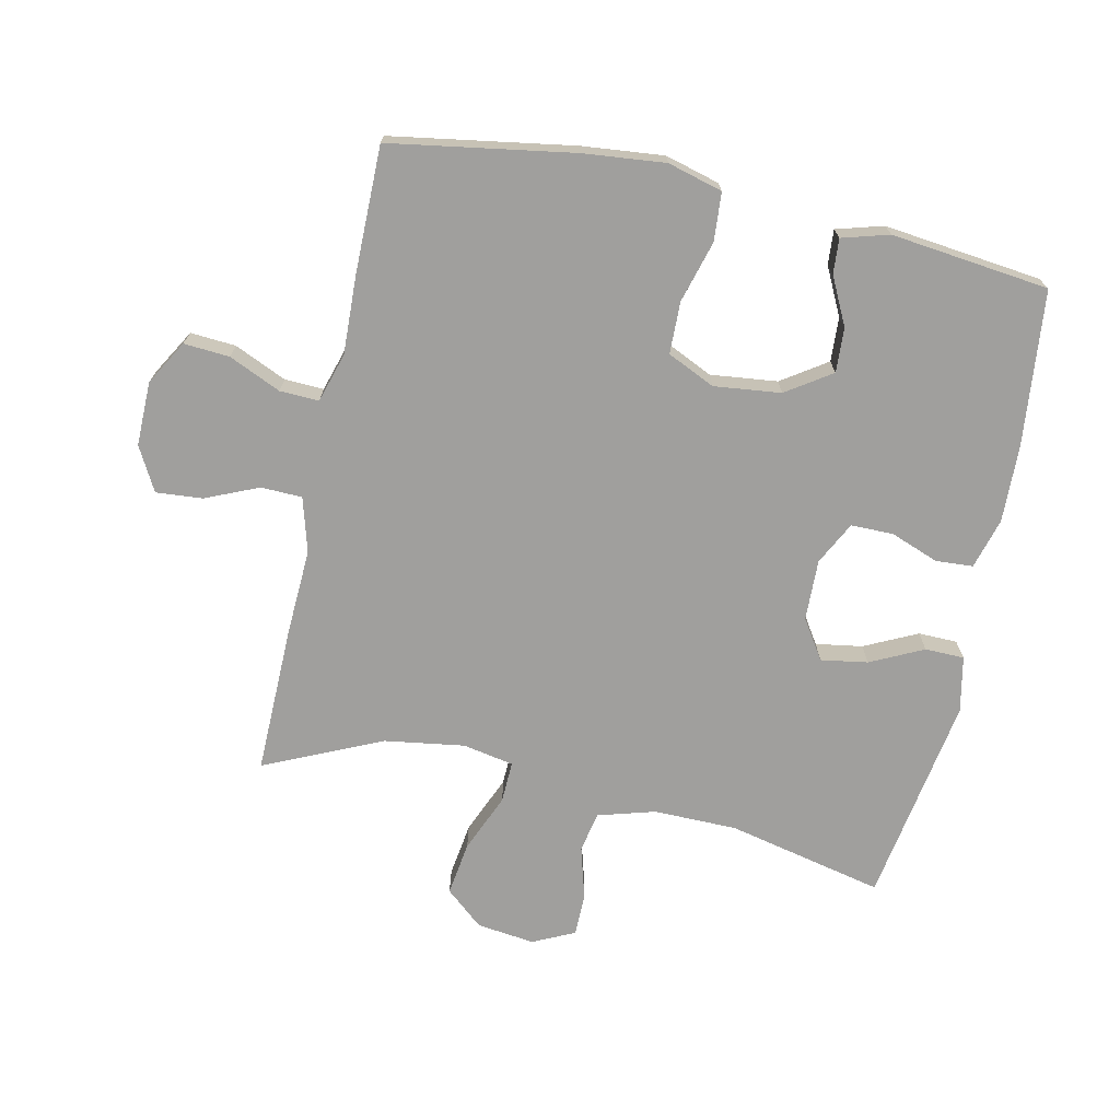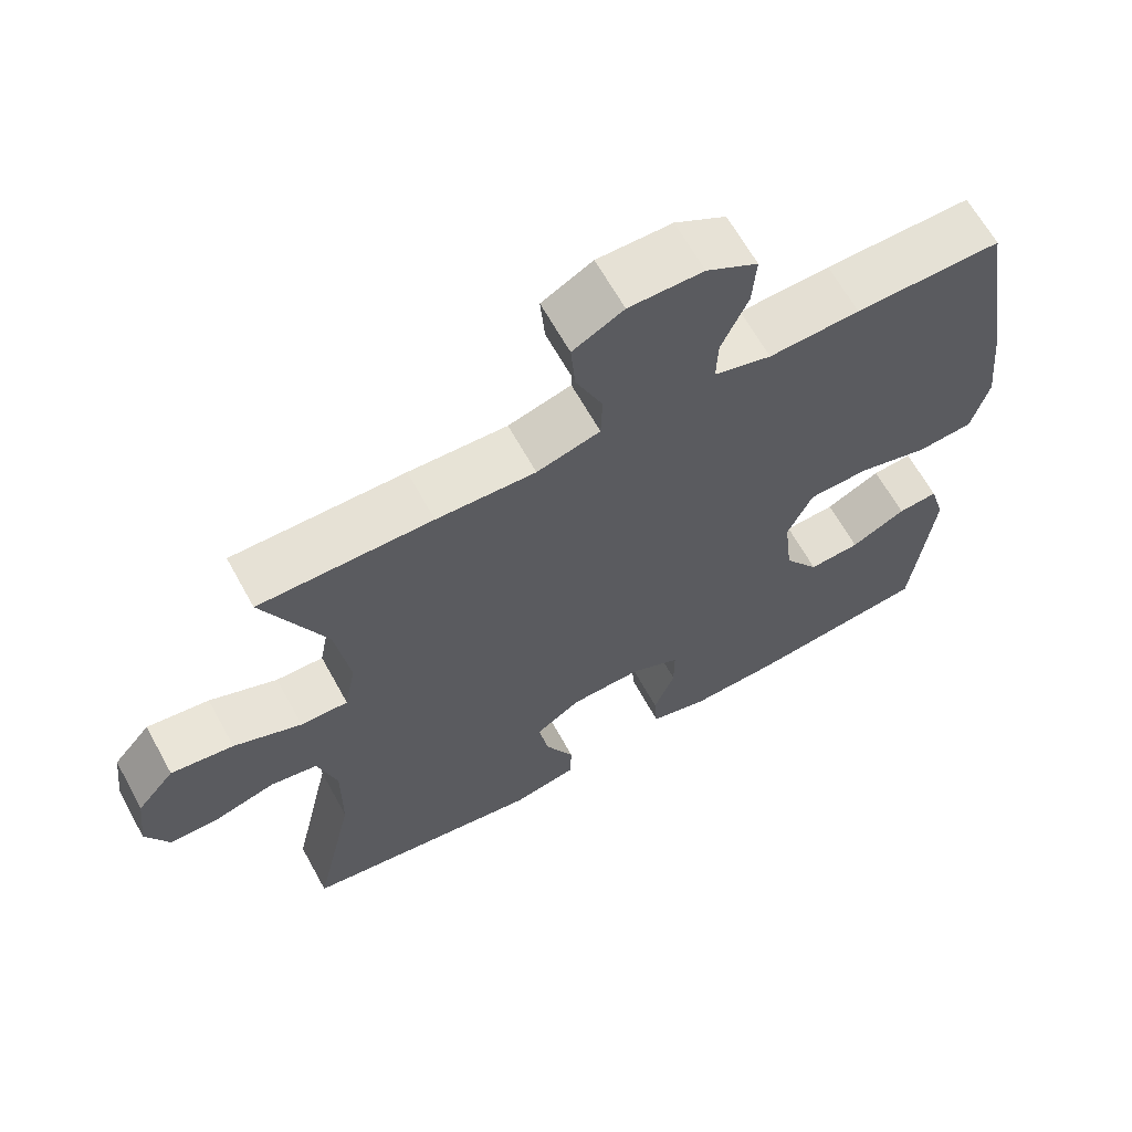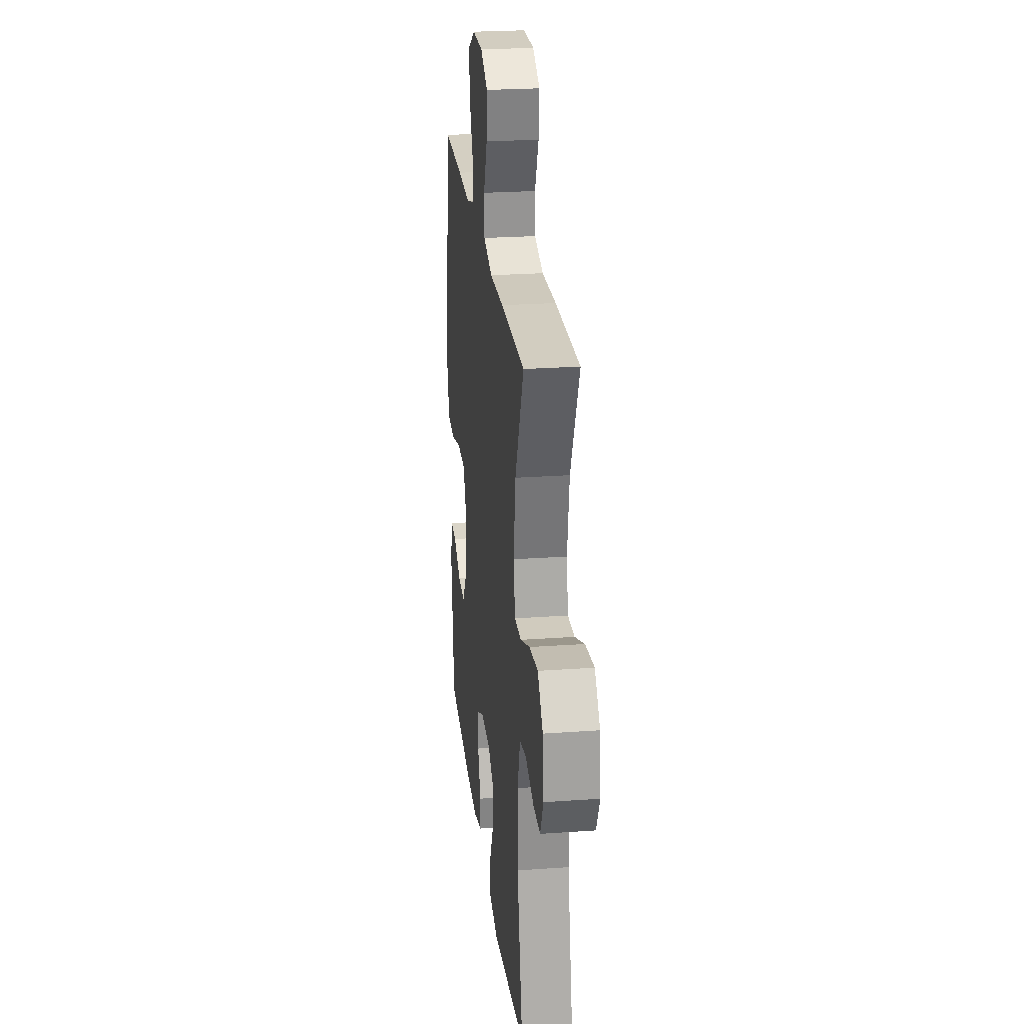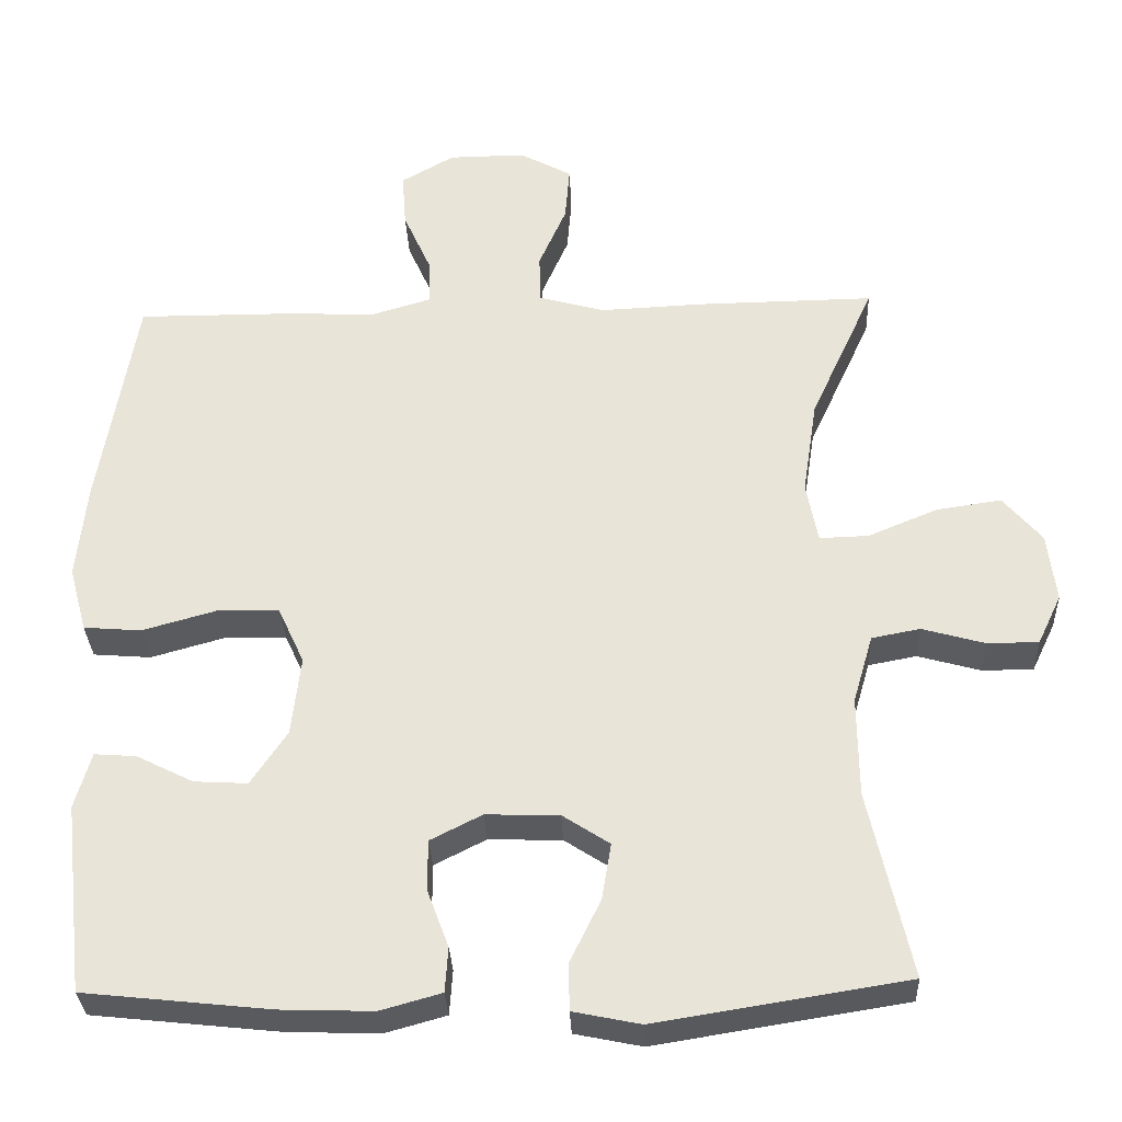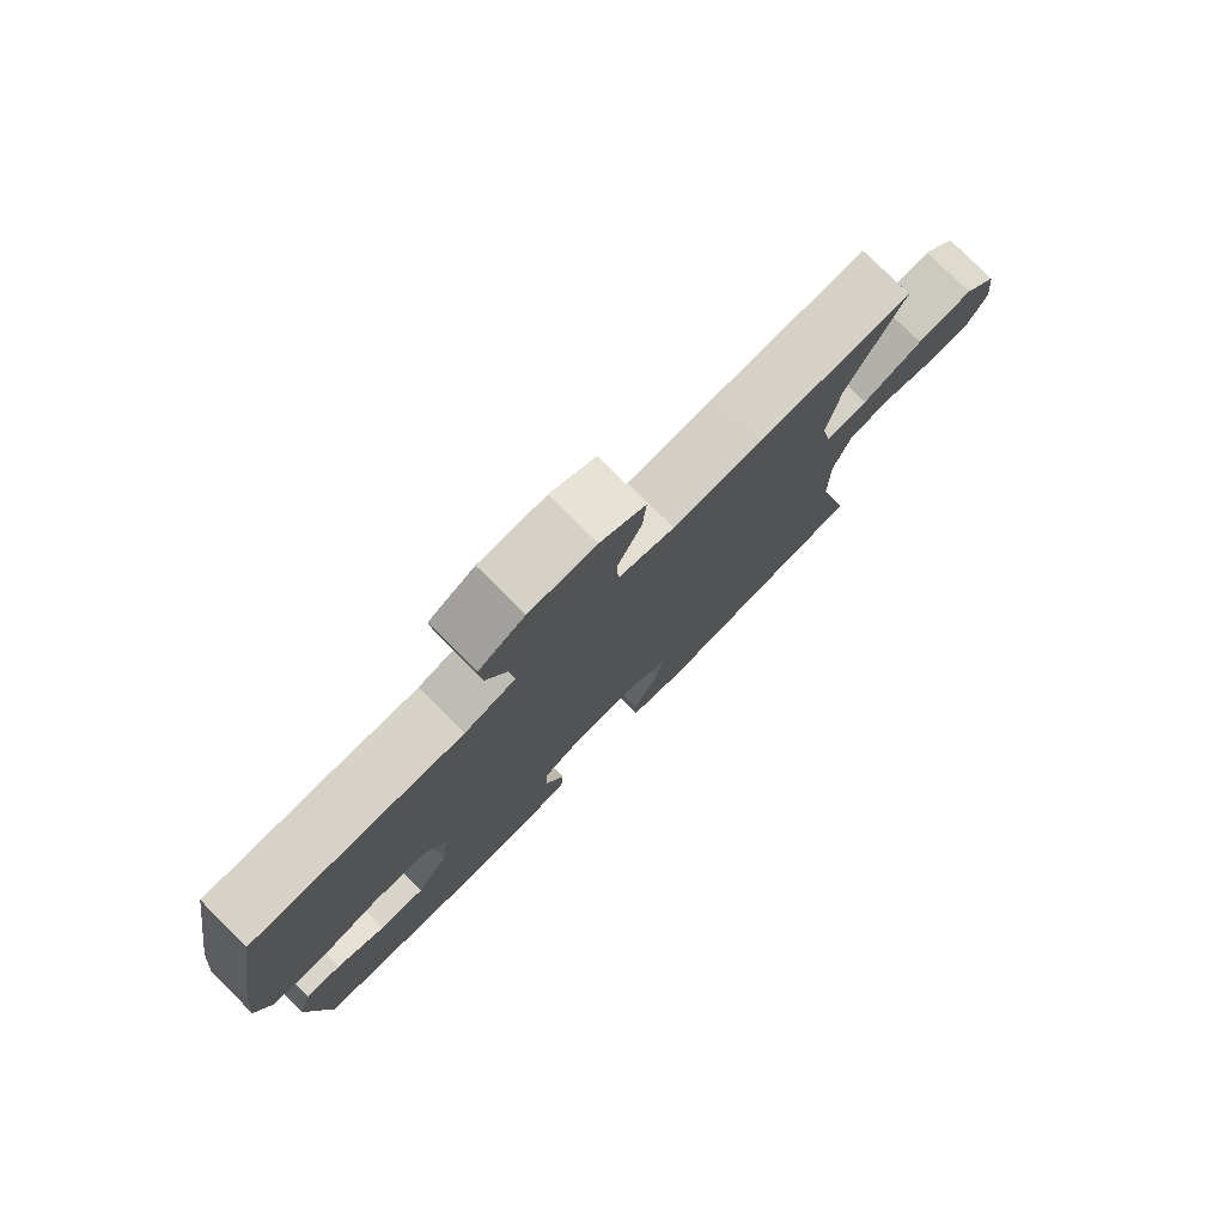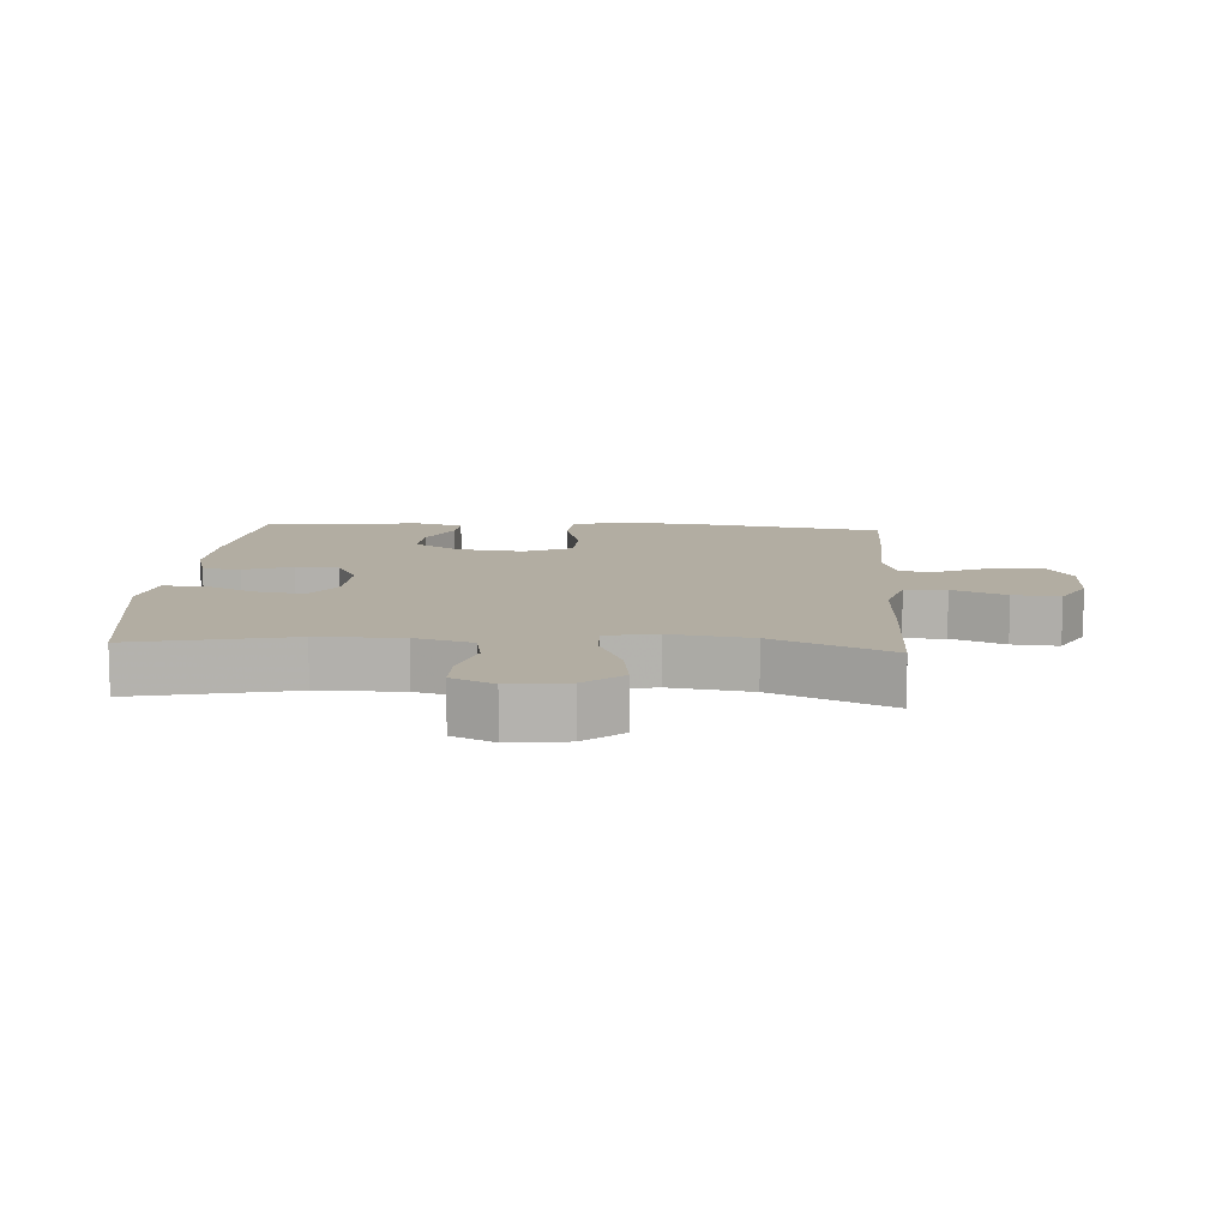
<metadata>
{"format":"obj","ext":"obj","renderer":"f3d","projection":"perspective","resolution":1024,"background":"white","views":[{"elev":-71.3,"azim":77.7,"up":"+Y"},{"elev":64.8,"azim":-28.9,"up":"+Z"},{"elev":25.1,"azim":-96.6,"up":"+Z"},{"elev":-31.7,"azim":-177.6,"up":"+Z"},{"elev":78.7,"azim":134.8,"up":"+Z"},{"elev":10.6,"azim":-86.2,"up":"+Y"}]}
</metadata>
<code>
v -0.5 0.07 0.5
v -0.268 0.07 0.497
v -0.135 0.07 0.491
v -0.05 0.07 0.515
v -0.048 0.07 0.579
v -0.084 0.07 0.662
v -0.09 0.07 0.734
v -0.022 0.07 0.771
v 0.078 0.07 0.77
v 0.147 0.07 0.73
v 0.142 0.07 0.659
v 0.106 0.07 0.578
v 0.104 0.07 0.517
v 0.181 0.07 0.494
v 0.303 0.07 0.499
v 0.5 0.07 0.5
v 0.547 0.07 0.215
v 0.56 0.07 0.088
v 0.537 0.07 0.003
v 0.462 0.07 -0.003
v 0.366 0.07 0.024
v 0.285 0.07 0.022
v 0.251 0.07 -0.052
v 0.263 0.07 -0.156
v 0.31 0.07 -0.226
v 0.379 0.07 -0.222
v 0.453 0.07 -0.185
v 0.507 0.07 -0.181
v 0.528 0.07 -0.254
v 0.5 0.07 -0.5
v 0.259 0.07 -0.526
v 0.139 0.07 -0.53
v 0.06 0.07 -0.508
v 0.056 0.07 -0.45
v 0.084 0.07 -0.375
v 0.084 0.07 -0.309
v 0.017 0.07 -0.275
v -0.078 0.07 -0.278
v -0.139 0.07 -0.318
v -0.127 0.07 -0.391
v -0.087 0.07 -0.473
v -0.088 0.07 -0.534
v -0.175 0.07 -0.552
v -0.5 0.07 -0.5
v -0.446 0.07 -0.256
v -0.445 0.07 -0.126
v -0.471 0.07 -0.037
v -0.534 0.07 -0.025
v -0.615 0.07 -0.048
v -0.682 0.07 -0.048
v -0.713 0.07 0.017
v -0.702 0.07 0.107
v -0.652 0.07 0.166
v -0.568 0.07 0.154
v -0.477 0.07 0.116
v -0.413 0.07 0.114
v -0.398 0.07 0.193
v -0.417 0.07 0.318
v -0.5 0 0.5
v -0.268 0 0.497
v -0.135 0 0.491
v -0.05 0 0.515
v -0.048 0 0.579
v -0.084 0 0.662
v -0.09 0 0.734
v -0.022 0 0.771
v 0.078 0 0.77
v 0.147 0 0.73
v 0.142 0 0.659
v 0.106 0 0.578
v 0.104 0 0.517
v 0.181 0 0.494
v 0.303 0 0.499
v 0.5 0 0.5
v 0.547 0 0.215
v 0.56 0 0.088
v 0.537 0 0.003
v 0.462 0 -0.003
v 0.366 0 0.024
v 0.285 0 0.022
v 0.251 0 -0.052
v 0.263 0 -0.156
v 0.31 0 -0.226
v 0.379 0 -0.222
v 0.453 0 -0.185
v 0.507 0 -0.181
v 0.528 0 -0.254
v 0.5 0 -0.5
v 0.259 0 -0.526
v 0.139 0 -0.53
v 0.06 0 -0.508
v 0.056 0 -0.45
v 0.084 0 -0.375
v 0.084 0 -0.309
v 0.017 0 -0.275
v -0.078 0 -0.278
v -0.139 0 -0.318
v -0.127 0 -0.391
v -0.087 0 -0.473
v -0.088 0 -0.534
v -0.175 0 -0.552
v -0.5 0 -0.5
v -0.446 0 -0.256
v -0.445 0 -0.126
v -0.471 0 -0.037
v -0.534 0 -0.025
v -0.615 0 -0.048
v -0.682 0 -0.048
v -0.713 0 0.017
v -0.702 0 0.107
v -0.652 0 0.166
v -0.568 0 0.154
v -0.477 0 0.116
v -0.413 0 0.114
v -0.398 0 0.193
v -0.417 0 0.318
f 52 53 54 55
f 52 55 56
f 51 52 56
f 48 49 50 51
f 47 48 51 56
f 46 47 56
f 45 46 56 57
f 43 44 45
f 40 41 42 43
f 39 40 43 45
f 38 39 45 57
f 32 33 34 35
f 32 35 36
f 31 32 36
f 30 31 36
f 29 30 36 37
f 26 27 28 29
f 25 26 29 37
f 18 19 20 21
f 18 21 22
f 17 18 22
f 14 15 16 17
f 13 14 17 22
f 9 10 11 12
f 9 12 13
f 8 9 13
f 5 6 7 8
f 4 5 8 13
f 3 4 13 22
f 58 1 2 3
f 24 25 37 38
f 23 24 38 57
f 23 57 58
f 3 22 23 58
f 113 112 111 110
f 114 113 110
f 114 110 109
f 109 108 107 106
f 114 109 106 105
f 114 105 104
f 115 114 104 103
f 103 102 101
f 101 100 99 98
f 103 101 98 97
f 115 103 97 96
f 93 92 91 90
f 94 93 90
f 94 90 89
f 94 89 88
f 95 94 88 87
f 87 86 85 84
f 95 87 84 83
f 79 78 77 76
f 80 79 76
f 80 76 75
f 75 74 73 72
f 80 75 72 71
f 70 69 68 67
f 71 70 67
f 71 67 66
f 66 65 64 63
f 71 66 63 62
f 80 71 62 61
f 61 60 59 116
f 96 95 83 82
f 115 96 82 81
f 116 115 81
f 116 81 80 61
f 1 59 60 2
f 2 60 61 3
f 3 61 62 4
f 4 62 63 5
f 5 63 64 6
f 6 64 65 7
f 7 65 66 8
f 8 66 67 9
f 9 67 68 10
f 10 68 69 11
f 11 69 70 12
f 12 70 71 13
f 13 71 72 14
f 14 72 73 15
f 15 73 74 16
f 16 74 75 17
f 17 75 76 18
f 18 76 77 19
f 19 77 78 20
f 20 78 79 21
f 21 79 80 22
f 22 80 81 23
f 23 81 82 24
f 24 82 83 25
f 25 83 84 26
f 26 84 85 27
f 27 85 86 28
f 28 86 87 29
f 29 87 88 30
f 30 88 89 31
f 31 89 90 32
f 32 90 91 33
f 33 91 92 34
f 34 92 93 35
f 35 93 94 36
f 36 94 95 37
f 37 95 96 38
f 38 96 97 39
f 39 97 98 40
f 40 98 99 41
f 41 99 100 42
f 42 100 101 43
f 43 101 102 44
f 44 102 103 45
f 45 103 104 46
f 46 104 105 47
f 47 105 106 48
f 48 106 107 49
f 49 107 108 50
f 50 108 109 51
f 51 109 110 52
f 52 110 111 53
f 53 111 112 54
f 54 112 113 55
f 55 113 114 56
f 56 114 115 57
f 57 115 116 58
f 58 116 59 1

</code>
